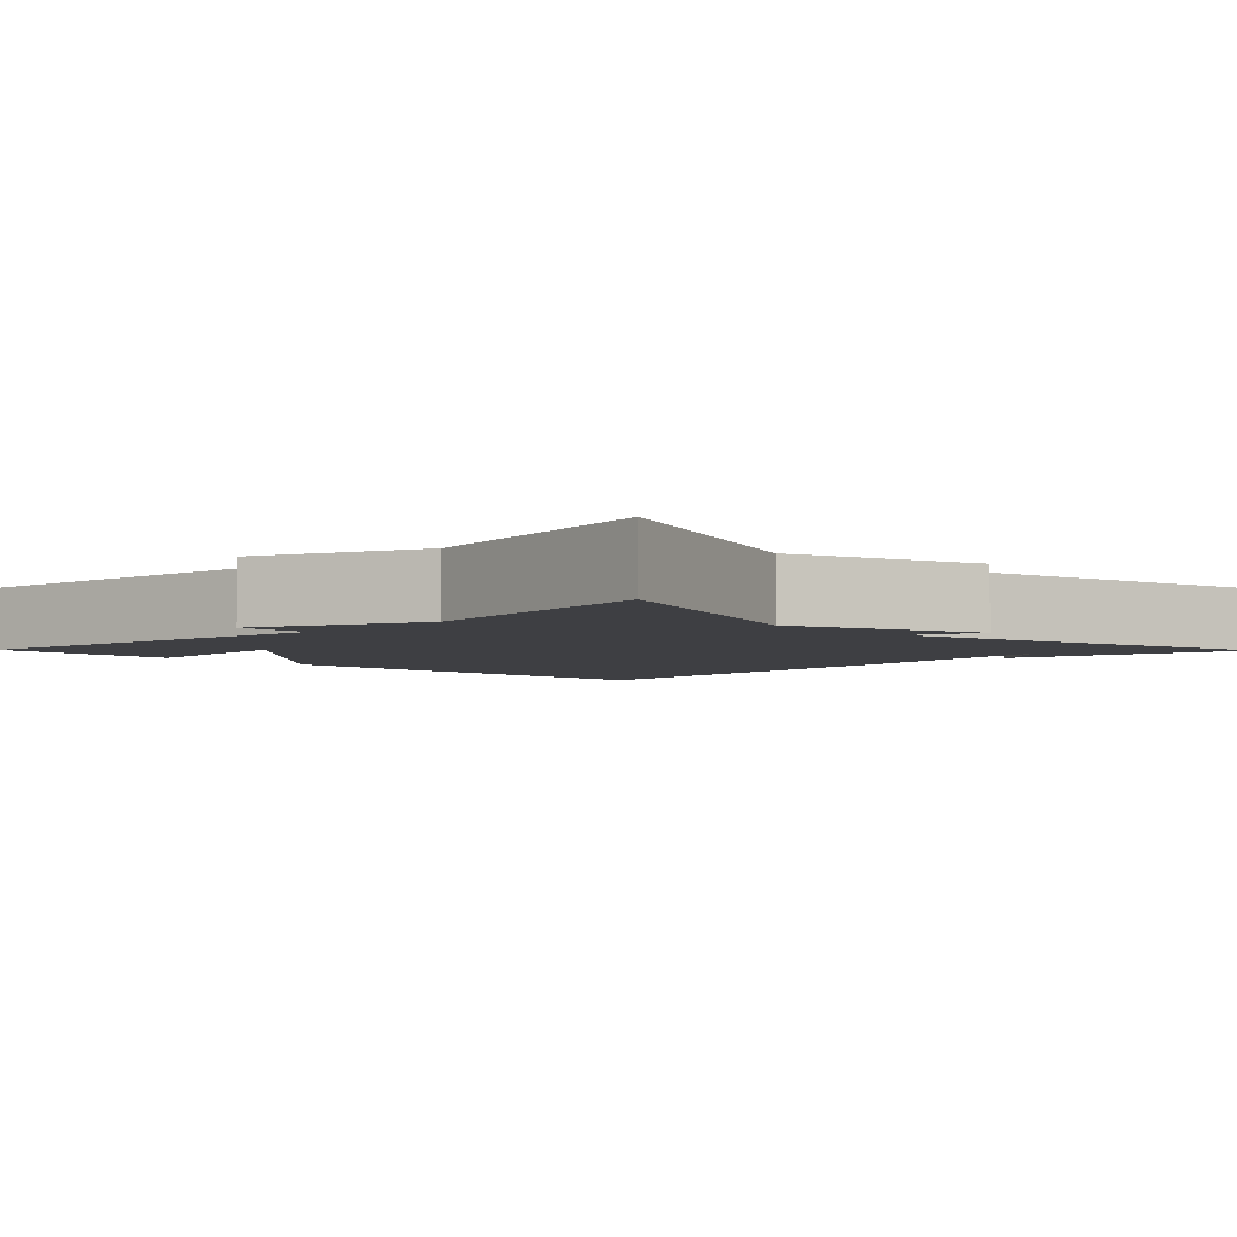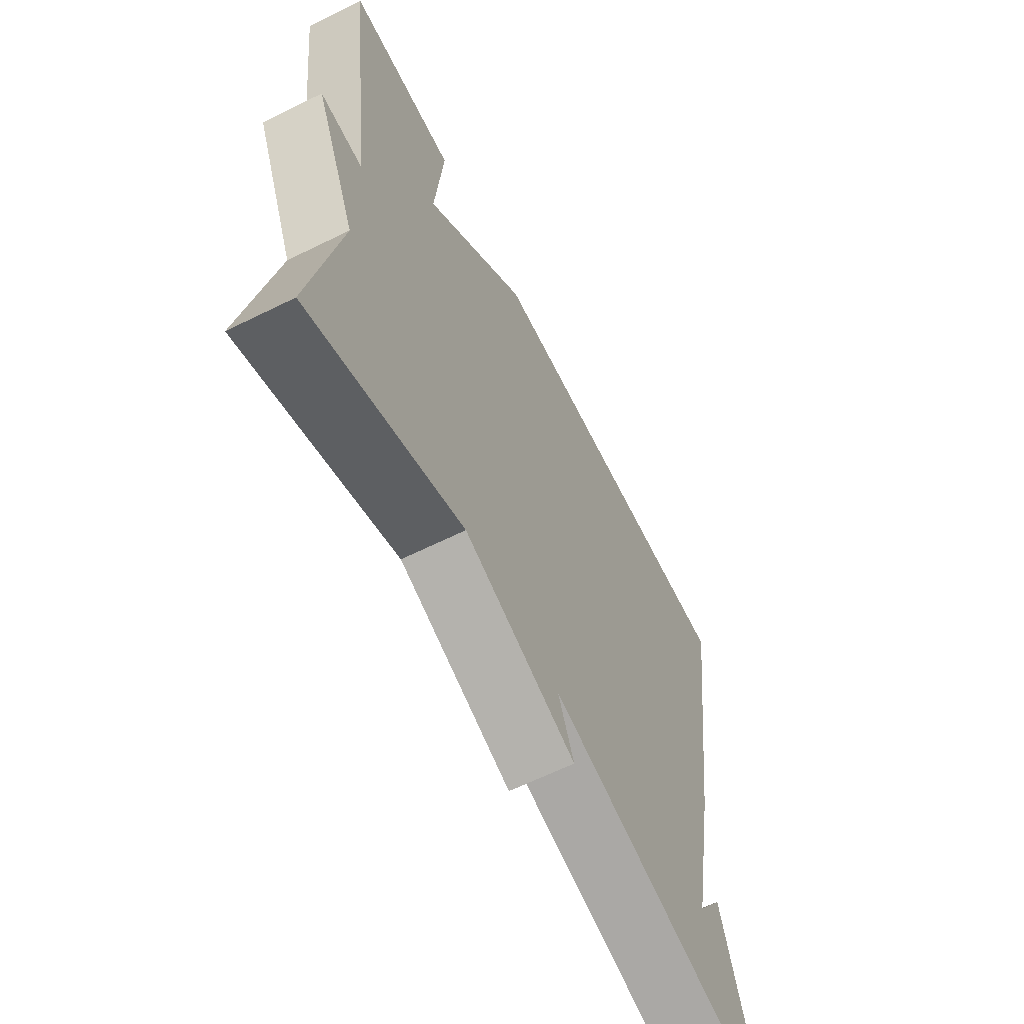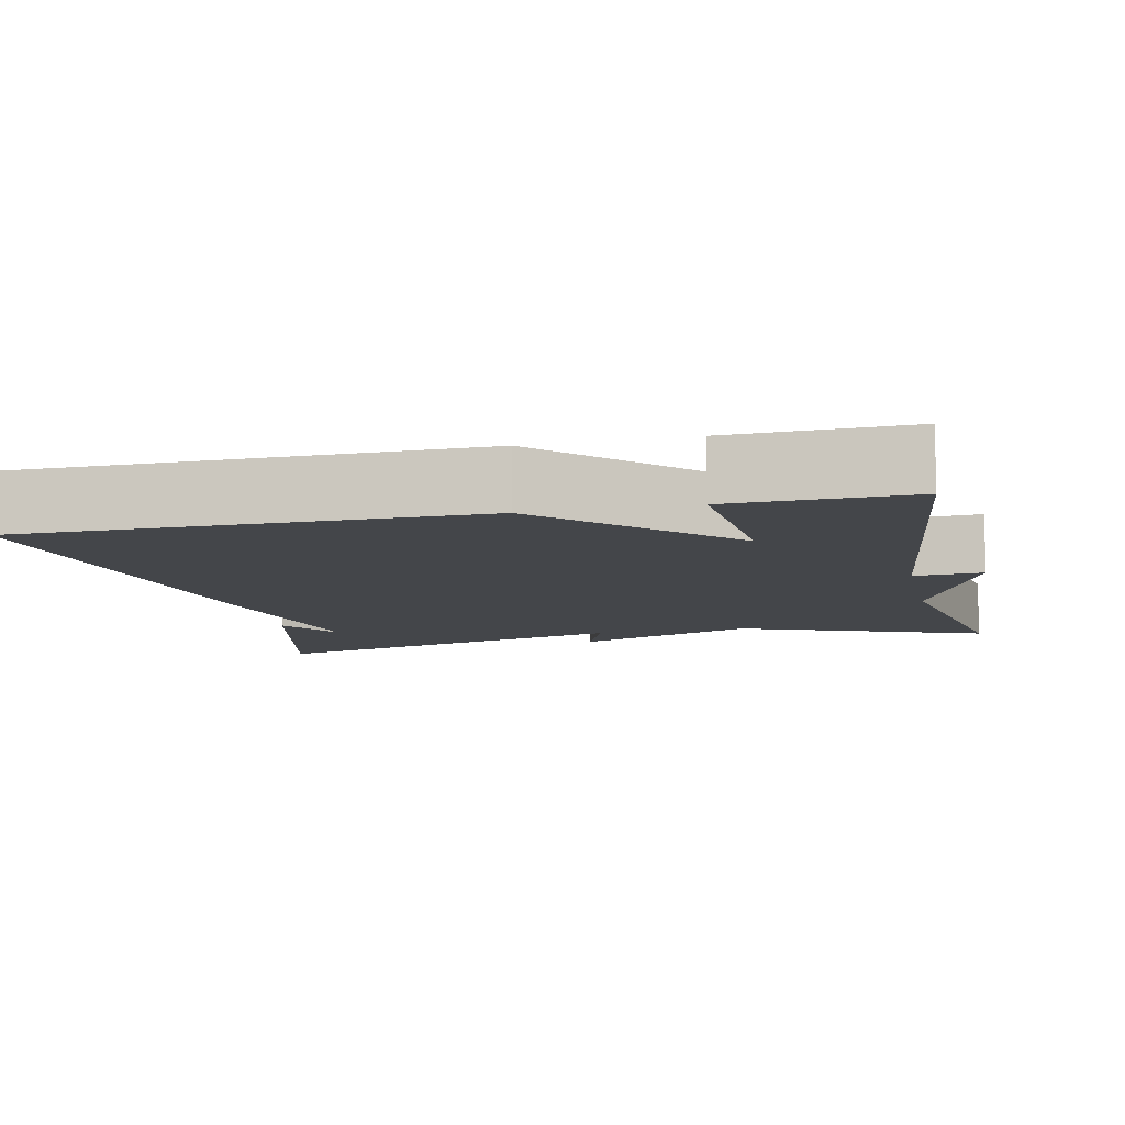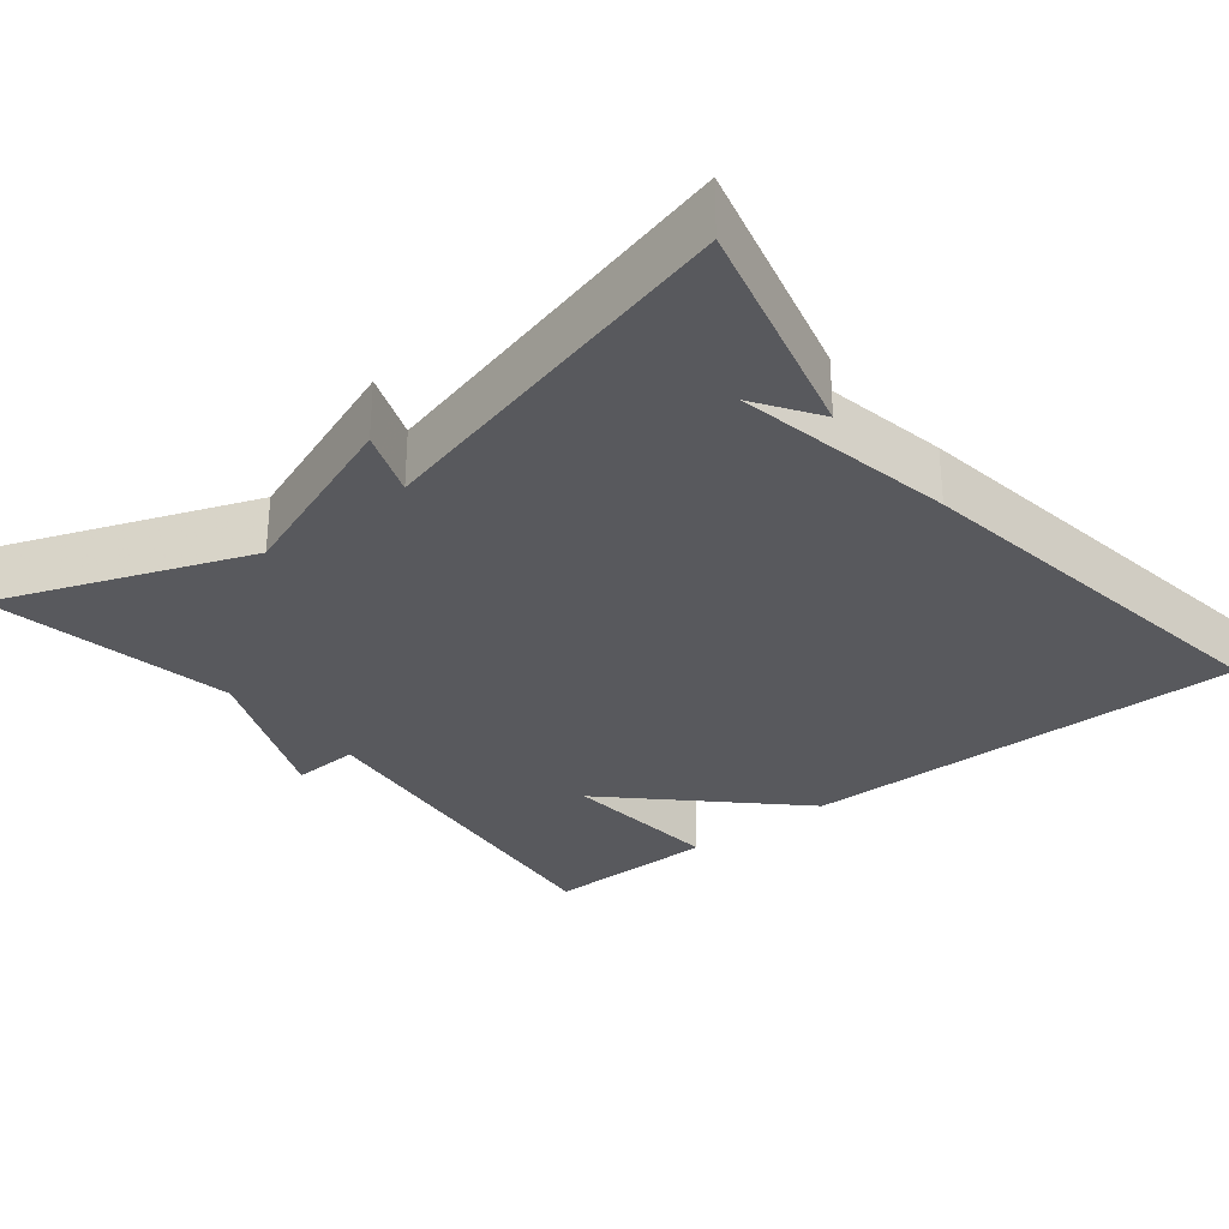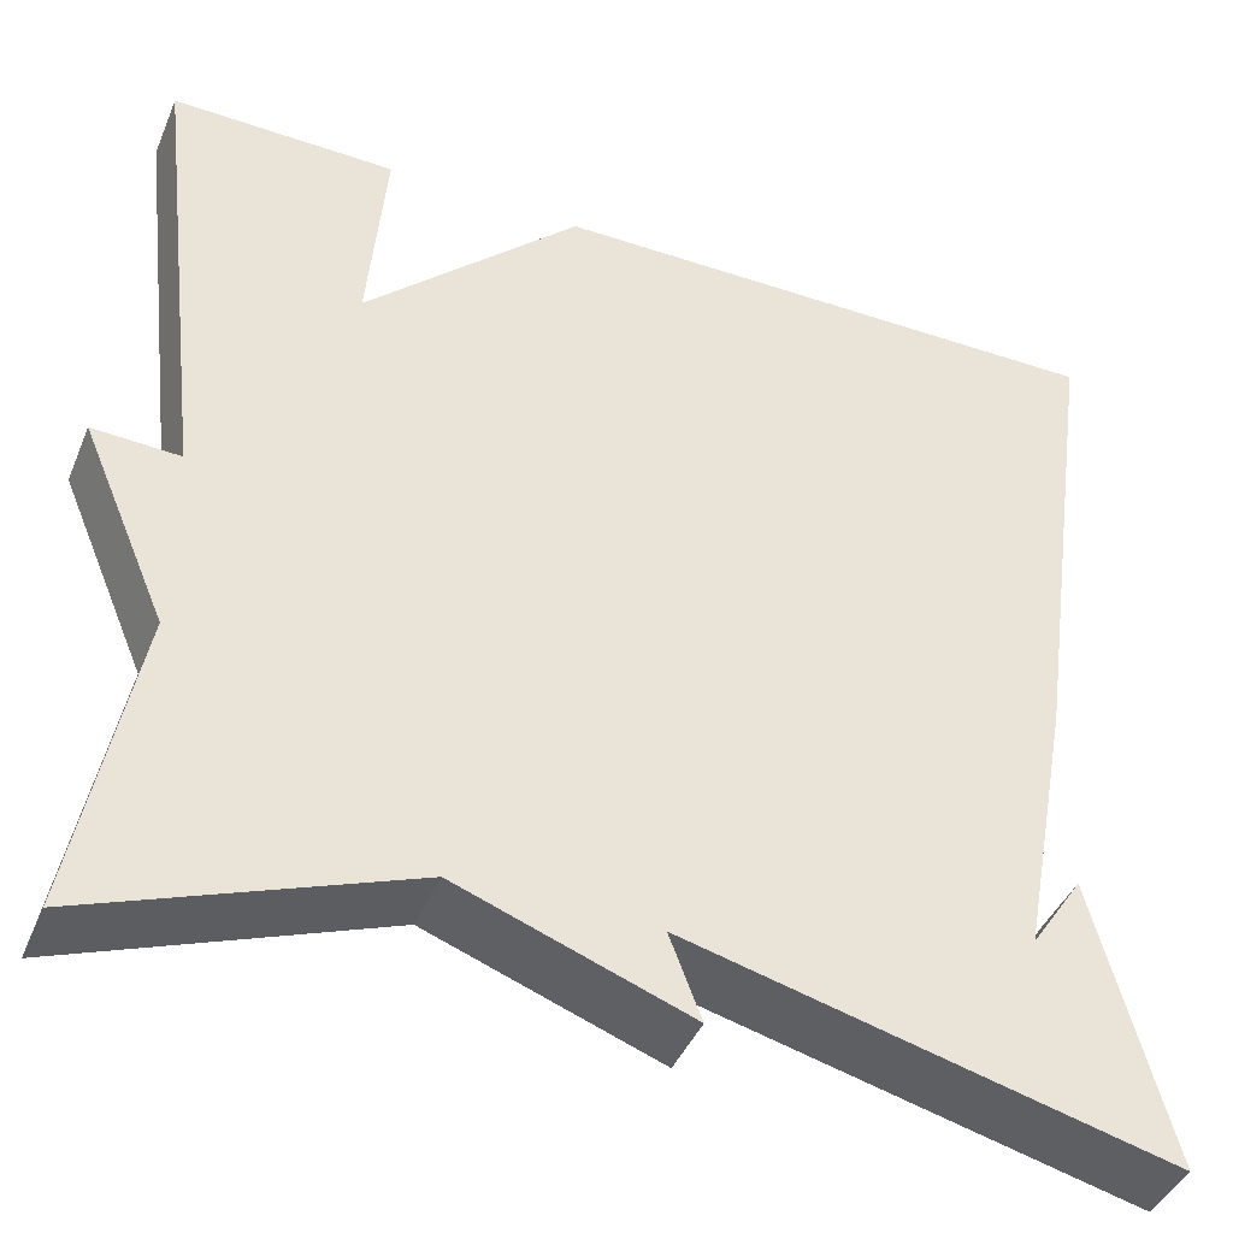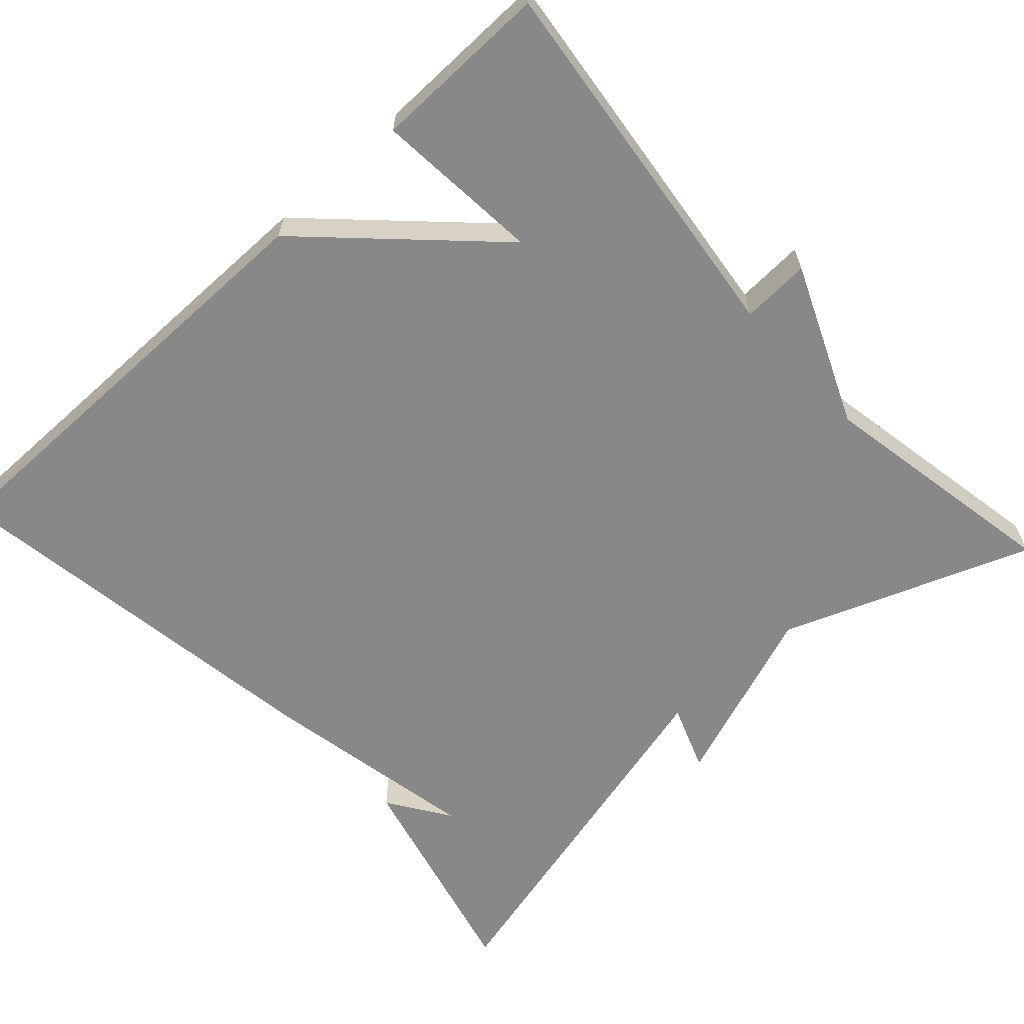
<metadata>
{"format":"obj","ext":"obj","renderer":"f3d","projection":"perspective","resolution":1024,"background":"white","views":[{"elev":-4.2,"azim":134.5,"up":"+Y"},{"elev":-63.9,"azim":116.5,"up":"+Z"},{"elev":-9.8,"azim":12.7,"up":"+Y"},{"elev":-30.2,"azim":-141.3,"up":"+Y"},{"elev":-42.8,"azim":158.2,"up":"+Z"},{"elev":-62.9,"azim":42.6,"up":"+Y"}]}
</metadata>
<code>
v 0.5 0.07 -0.5
v 0.183 0.07 -0.379
v -0.049 0.07 -0.464
v -0.017 0.07 -0.379
v -0.5 0.07 -0.5
v -0.426 0.07 -0.211
v -0.373 0.07 -0.291
v -0.426 0.07 -0.011
v -0.5 0.07 0.5
v 0.074 0.07 0.497
v 0.292 0.07 0.285
v 0.274 0.07 0.497
v 0.5 0.07 0.5
v 0.442 0.07 0.016
v 0.529 0.07 0.02
v 0.442 0.07 -0.184
v 0.5 0 -0.5
v 0.183 0 -0.379
v -0.049 0 -0.464
v -0.017 0 -0.379
v -0.5 0 -0.5
v -0.426 0 -0.211
v -0.373 0 -0.291
v -0.426 0 -0.011
v -0.5 0 0.5
v 0.074 0 0.497
v 0.292 0 0.285
v 0.274 0 0.497
v 0.5 0 0.5
v 0.442 0 0.016
v 0.529 0 0.02
v 0.442 0 -0.184
f 14 15 16
f 11 12 13 14
f 11 14 16
f 10 11 16
f 9 10 16
f 8 9 16
f 7 8 16
f 5 6 7
f 4 5 7 16
f 2 3 4 16
f 1 2 16
f 32 31 30
f 30 29 28 27
f 32 30 27
f 32 27 26
f 32 26 25
f 32 25 24
f 32 24 23
f 23 22 21
f 32 23 21 20
f 32 20 19 18
f 32 18 17
f 1 17 18 2
f 2 18 19 3
f 3 19 20 4
f 4 20 21 5
f 5 21 22 6
f 6 22 23 7
f 7 23 24 8
f 8 24 25 9
f 9 25 26 10
f 10 26 27 11
f 11 27 28 12
f 12 28 29 13
f 13 29 30 14
f 14 30 31 15
f 15 31 32 16
f 16 32 17 1

</code>
